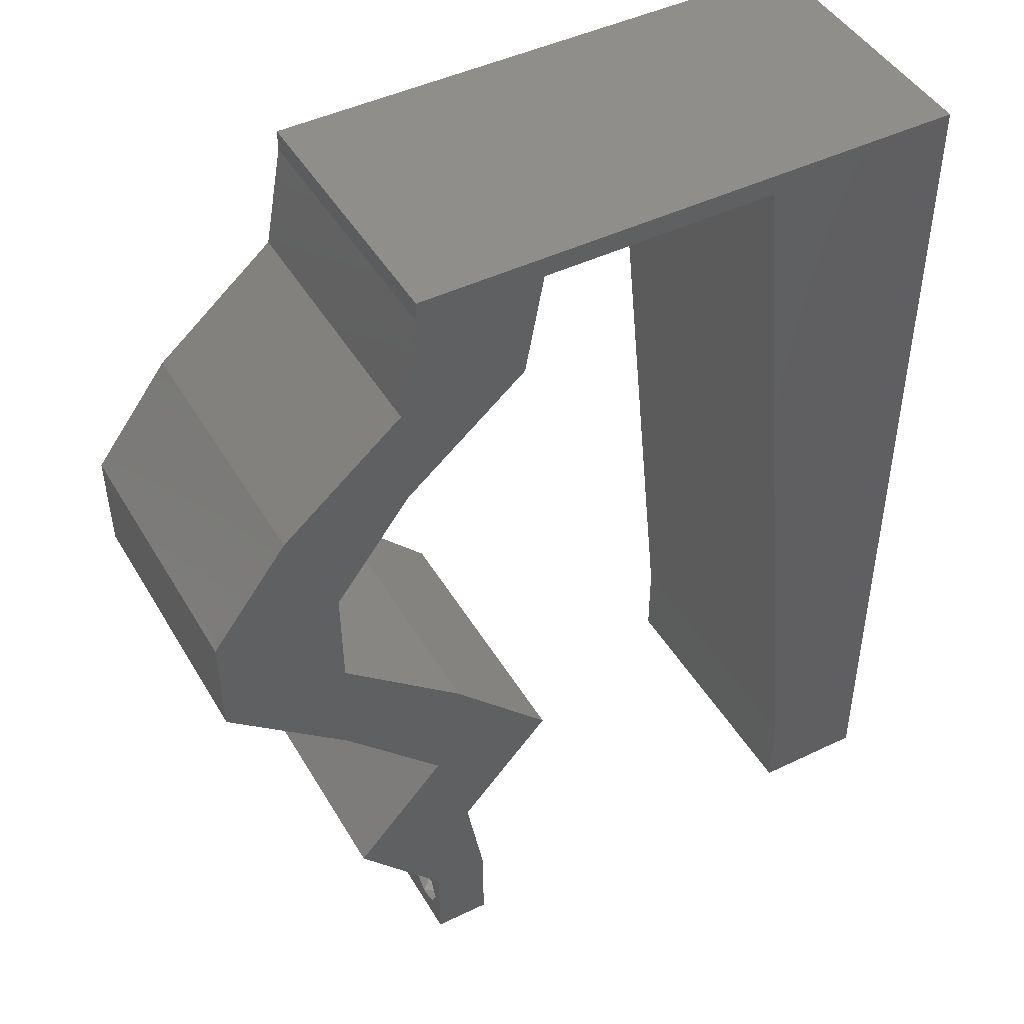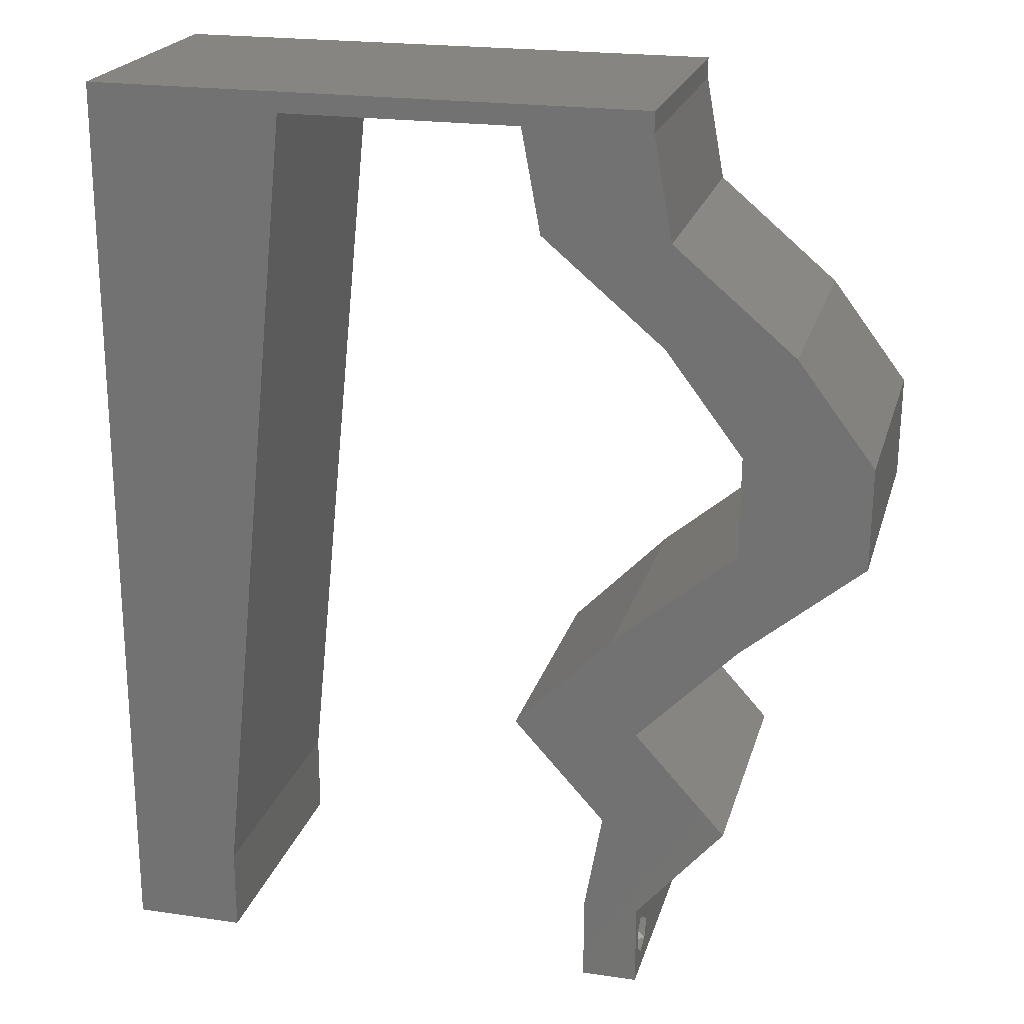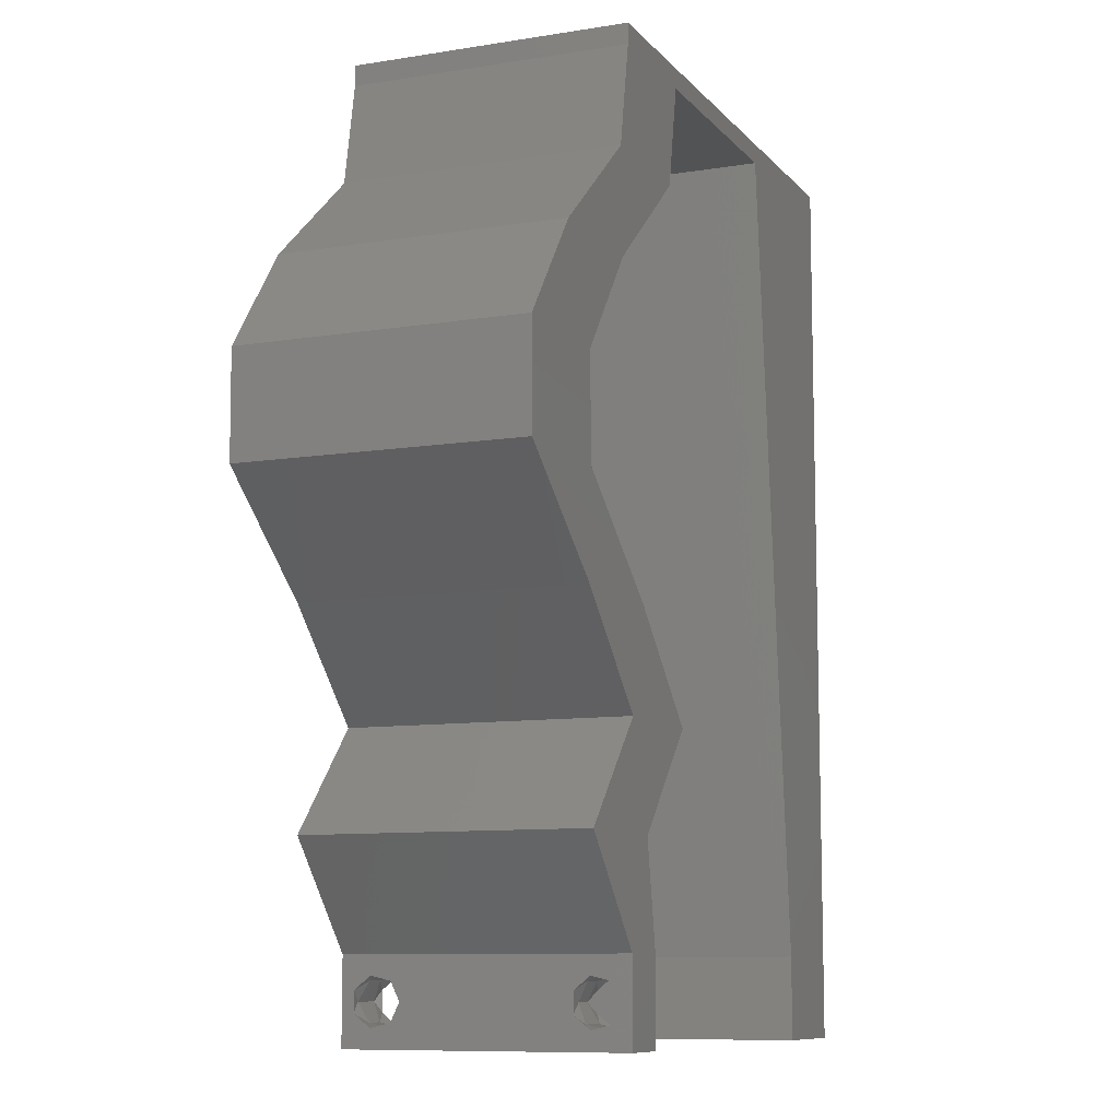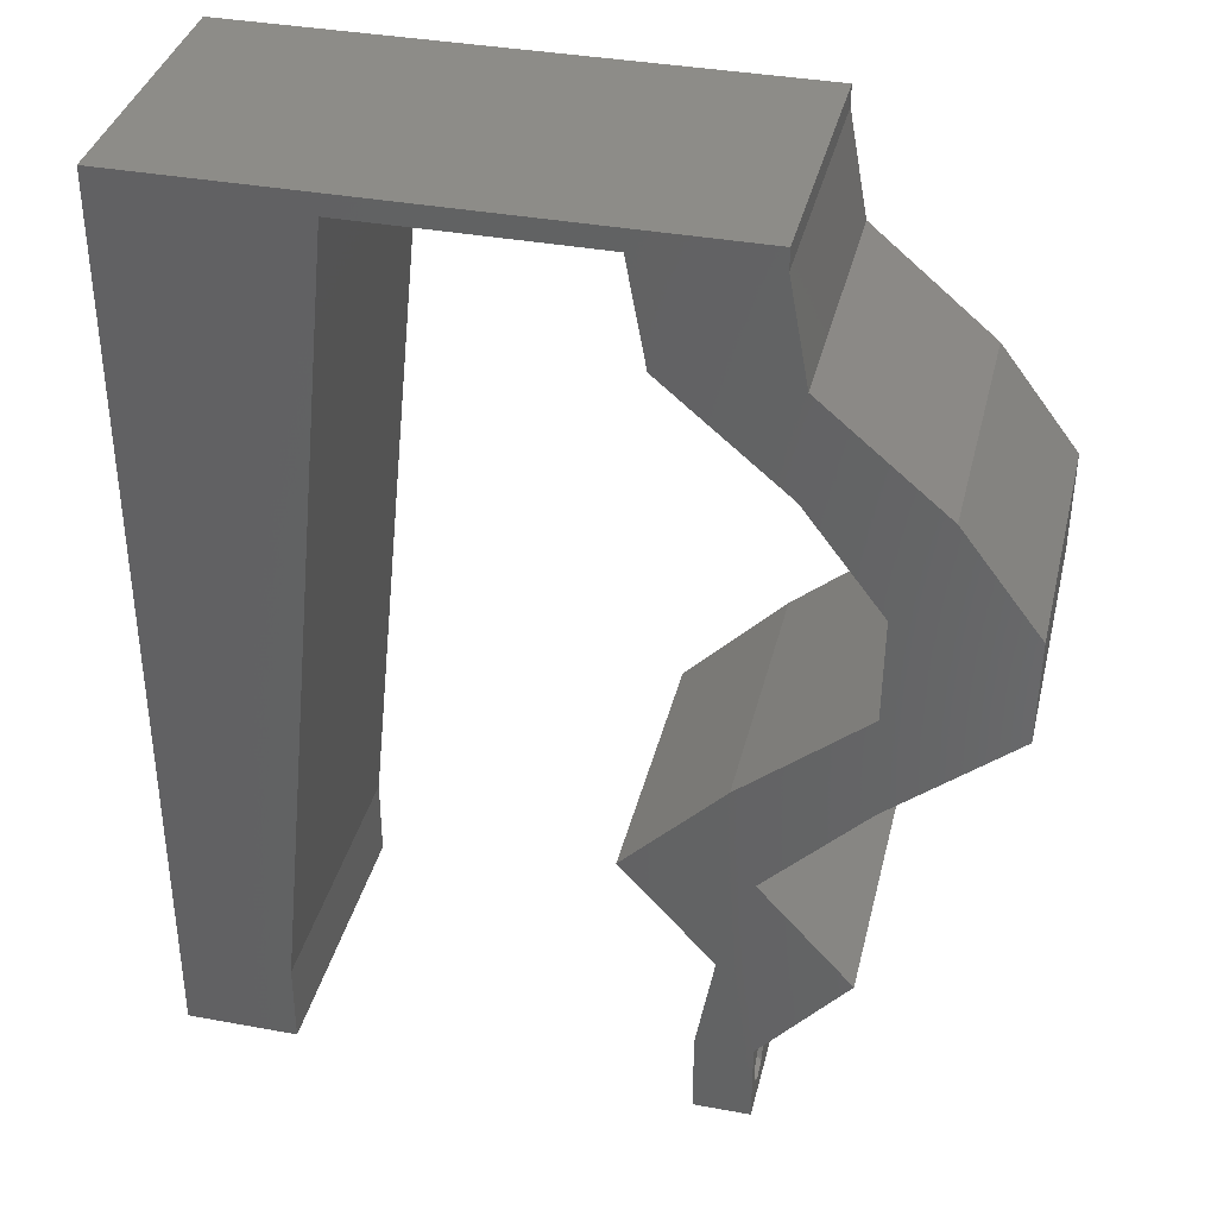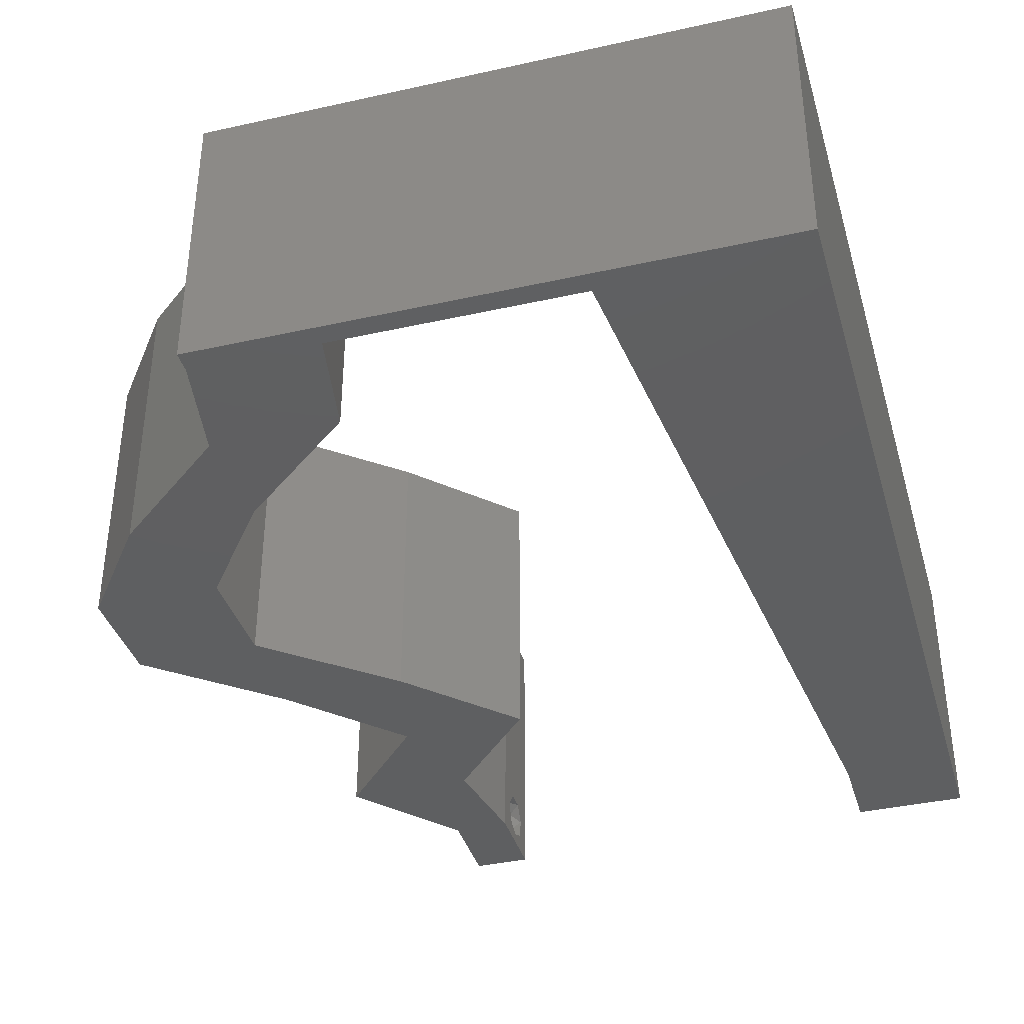
<metadata>
{"format":"stl","ext":"stl","renderer":"f3d","projection":"perspective","resolution":1024,"background":"white","views":[{"elev":45.6,"azim":151.0,"up":"+Y"},{"elev":21.5,"azim":14.6,"up":"+Y"},{"elev":-9.5,"azim":112.9,"up":"+Y"},{"elev":36.7,"azim":13.4,"up":"+Y"},{"elev":-38.2,"azim":-164.2,"up":"+Z"}]}
</metadata>
<code>
# stl→obj: 244 verts, 492 faces
v 0.04 0 0.01
v 0.04 -0.006 0.01
v 0.04 -0.003738 0.003932
v 0.04 -0.003 0.0159
v 0.04 -0.004657 0.002778
v 0.04 -0.006 0
v 0.04 -0.004329 0.00134
v 0.04 -0.001671 0.00134
v 0.04 0 0
v 0.04 -0.001343 0.002778
v 0.04 -0.003 0.0007
v 0.04 -0.004657 0.01798
v 0.04 -0.003738 0.01913
v 0.04 -0.006 0.02
v 0.04 -0.002262 0.01913
v 0.04 -0.001343 0.01798
v 0.04 0 0.02
v 0.04 -0.004329 0.01654
v 0.04 -0.001671 0.01654
v 0.04 -0.002262 0.003932
v 0.036 -0.006 0.01
v 0.036 0 0.01
v 0.036 -0.003738 0.003932
v 0.036 -0.003 0.0159
v 0.036 -0.004329 0.00134
v 0.036 -0.006 0
v 0.036 -0.004657 0.002778
v 0.036 -0.001343 0.002778
v 0.036 0 0
v 0.036 -0.001671 0.00134
v 0.036 -0.003 0.0007
v 0.036 0 0.02
v 0.036 -0.001343 0.01798
v 0.036 -0.002262 0.01913
v 0.036 -0.003738 0.01913
v 0.036 -0.004657 0.01798
v 0.036 -0.006 0.02
v 0.036 -0.004329 0.01654
v 0.036 -0.001671 0.01654
v 0.036 -0.002262 0.003932
v 0.04136 0.05121 0.02
v 0.04 0.05853 0.02
v 0.03746 0.05458 0.02
v 0.03966 0.01463 0.02
v 0.04679 0.02195 0.02
v 0.03781 0.02195 0.02
v 0.03102 0.05853 0.02
v 0.03238 0.05121 0.02
v 0.035 0.05763 0.02
v 0 -0.006 0.02
v 0.008 -0.006 0.02
v 0.004 -0.003 0.02
v 0.008 0 0.02
v 0 0 0.02
v 0.05561 0.03658 0.02
v 0.05007 0.0439 0.02
v 0.04662 0.03658 0.02
v 0.04108 0.0439 0.02
v 0.004211 0.005948 0.02
v 0.03068 0.01463 0.02
v 0 0.06 0.02
v 0 0.048 0.02
v 0.008972 0.0529 0.02
v 0.04627 0.007316 0.02
v 0.03729 0.007316 0.02
v 0.04 0.06 0.02
v 0 0.024 0.02
v 0 0.012 0.02
v 0.004787 0.018 0.02
v 0.05108 0.03292 0.02
v 0.04654 0.02927 0.02
v 0.05553 0.02927 0.02
v 0.009181 0.01171 0.02
v 0.01036 0.02341 0.02
v 0.006383 0.04237 0.02
v 0.01272 0.04682 0.02
v 0.01391 0.05853 0.02
v 0.01 0.06 0.02
v 0 0.036 0.02
v 0.005527 0.02981 0.02
v 0.01154 0.03512 0.02
v 0.038 -0.003 0.02
v 0.03 0.06 0.02
v 0.02246 0.05853 0.02
v 0.02 0.06 0.02
v 0 -0.006 0.01
v 0 -0.003 0.015
v 0 0 0.01
v 0 -0.006 0
v 0 -0.003 0.005
v 0 0 0
v 0.004 -0.006 0.015
v 0.008 -0.006 0.01
v 0.004 -0.006 0.005
v 0.008 -0.006 0
v 0 0.009 0.0114
v 0 0.06 0
v 0 0.051 0.0086
v 0 0.06 0.01
v 0 0.048 0
v 0 0.0415 0.009767
v 0 0.03 0.01
v 0 0.036 0
v 0 0.0185 0.01023
v 0 0.024 0
v 0 0.012 0
v 0 0.005337 0.005128
v 0 0.05466 0.01487
v 0.04136 0.05121 0
v 0.03746 0.05458 0
v 0.04 0.05853 0
v 0.04679 0.02195 0
v 0.03966 0.01463 0
v 0.03781 0.02195 0
v 0.03102 0.05853 0
v 0.035 0.05763 0
v 0.03238 0.05121 0
v 0.004 -0.003 0
v 0.008 0 0
v 0.05007 0.0439 0
v 0.05561 0.03658 0
v 0.04662 0.03658 0
v 0.04108 0.0439 0
v 0.004211 0.005948 0
v 0.03068 0.01463 0
v 0.008972 0.0529 0
v 0.04627 0.007316 0
v 0.03729 0.007316 0
v 0.04 0.06 0
v 0.004787 0.018 0
v 0.04654 0.02927 0
v 0.05108 0.03292 0
v 0.05553 0.02927 0
v 0.009181 0.01171 0
v 0.01036 0.02341 0
v 0.006383 0.04237 0
v 0.01272 0.04682 0
v 0.01391 0.05853 0
v 0.01 0.06 0
v 0.005527 0.02981 0
v 0.01154 0.03512 0
v 0.038 -0.003 0
v 0.03 0.06 0
v 0.02246 0.05853 0
v 0.02 0.06 0
v 0.008 0 0.01
v 0.008 -0.003 0.015
v 0.008 -0.003 0.005
v 0.015 0.06 0.01134
v 0.025 0.06 0.008977
v 0.006575 0.06 0.007337
v 0.03344 0.06 0.01273
v 0.04 0.06 0.01
v 0.03407 0.06 0.005945
v 0.005798 0.06 0.01422
v 0.04 0.05853 0.01
v 0.04136 0.05121 0.01
v 0.04068 0.05487 0.015
v 0.04068 0.05487 0.005
v 0.04571 0.04756 0.005676
v 0.04571 0.04756 0.01427
v 0.05007 0.0439 0.01
v 0.05284 0.04024 0.015
v 0.05561 0.03658 0.01
v 0.05284 0.04024 0.005
v 0.05557 0.03292 0.015
v 0.05553 0.02927 0.01
v 0.05557 0.03292 0.005
v 0.05116 0.02561 0.005676
v 0.05116 0.02561 0.01427
v 0.04679 0.02195 0.01
v 0.04322 0.01829 0.005
v 0.04322 0.01829 0.015
v 0.03966 0.01463 0.01
v 0.04296 0.01097 0.015
v 0.04627 0.007316 0.01
v 0.04296 0.01097 0.005
v 0.04313 0.003658 0.015
v 0.04313 0.003658 0.005
v 0.03664 0.003658 0.015
v 0.03729 0.007316 0.01
v 0.03664 0.003658 0.005
v 0.03398 0.01097 0.015
v 0.03068 0.01463 0.01
v 0.03398 0.01097 0.005
v 0.03424 0.01829 0.005
v 0.03424 0.01829 0.015
v 0.03781 0.02195 0.01
v 0.04218 0.02561 0.005676
v 0.04218 0.02561 0.01427
v 0.04654 0.02927 0.01
v 0.04658 0.03292 0.015
v 0.04662 0.03658 0.01
v 0.04658 0.03292 0.005
v 0.04385 0.04024 0.015
v 0.04108 0.0439 0.01
v 0.04385 0.04024 0.005
v 0.03673 0.04756 0.005676
v 0.03673 0.04756 0.01427
v 0.03238 0.05121 0.01
v 0.03102 0.05853 0.01
v 0.0317 0.05487 0.015
v 0.0317 0.05487 0.005
v 0.02387 0.05853 0.007559
v 0.01834 0.05853 0.004956
v 0.01391 0.05853 0.01
v 0.01975 0.05853 0.01366
v 0.02553 0.05853 0.0143
v 0.008886 0.00878 0.01154
v 0.01302 0.04975 0.01154
v 0.01208 0.04048 0.01026
v 0.009821 0.01805 0.01026
v 0.01095 0.02927 0.01
v 0.01336 0.05314 0.005
v 0.0375 -0.003738 0.01607
v 0.0385 -0.002262 0.01607
v 0.03888 -0.003738 0.01607
v 0.03712 -0.002262 0.01607
v 0.03873 -0.001671 0.01866
v 0.03727 -0.001343 0.01722
v 0.03875 -0.001343 0.01722
v 0.03725 -0.001671 0.01866
v 0.03873 -0.004657 0.01722
v 0.03727 -0.004329 0.01866
v 0.03875 -0.004329 0.01866
v 0.03725 -0.004657 0.01722
v 0.03802 -0.003011 0.0193
v 0.03687 -0.002995 0.0193
v 0.03916 -0.003 0.0193
v 0.03727 -0.002262 0.0008684
v 0.03873 -0.003738 0.0008684
v 0.03726 -0.003758 0.0008785
v 0.03874 -0.002242 0.0008785
v 0.03873 -0.001343 0.002022
v 0.03727 -0.001671 0.00346
v 0.03725 -0.001343 0.002022
v 0.03873 -0.003 0.0041
v 0.03725 -0.003 0.0041
v 0.03875 -0.001671 0.00346
v 0.03727 -0.004657 0.002022
v 0.03875 -0.004657 0.002022
v 0.03798 -0.004322 0.003468
v 0.03913 -0.004332 0.003456
v 0.03684 -0.004329 0.00346
f 1 2 3
f 1 4 2
f 5 6 7
f 8 9 10
f 8 11 9
f 6 11 7
f 12 13 14
f 15 16 17
f 13 17 14
f 15 17 13
f 14 18 12
f 6 9 11
f 5 2 6
f 17 19 1
f 16 19 17
f 2 18 14
f 9 1 10
f 1 19 4
f 4 18 2
f 1 3 20
f 10 1 20
f 3 2 5
f 21 22 23
f 21 24 22
f 25 26 27
f 28 29 30
f 29 31 30
f 25 31 26
f 32 33 34
f 35 36 37
f 37 32 35
f 37 36 38
f 35 32 34
f 32 39 33
f 29 26 31
f 28 22 29
f 37 38 21
f 22 39 32
f 26 21 27
f 21 38 24
f 24 39 22
f 27 21 23
f 23 22 40
f 40 22 28
f 41 42 43
f 44 45 46
f 47 48 49
f 50 51 52
f 53 54 52
f 48 41 43
f 55 56 57
f 57 56 58
f 54 53 59
f 60 44 46
f 61 62 63
f 64 44 65
f 65 44 60
f 42 66 49
f 67 68 69
f 55 57 70
f 71 72 70
f 73 74 69
f 49 48 43
f 42 49 43
f 63 62 75
f 76 63 75
f 77 78 63
f 79 67 80
f 73 68 59
f 74 81 80
f 37 14 82
f 54 50 52
f 51 53 52
f 74 67 69
f 57 71 70
f 62 79 75
f 68 73 69
f 72 55 70
f 81 79 80
f 81 76 75
f 79 81 75
f 67 74 80
f 17 32 82
f 68 54 59
f 66 83 49
f 14 17 82
f 32 37 82
f 47 83 84
f 83 47 49
f 77 85 78
f 85 77 84
f 76 77 63
f 53 73 59
f 83 85 84
f 78 61 63
f 56 41 58
f 41 48 58
f 45 72 71
f 46 45 71
f 17 64 65
f 32 17 65
f 86 87 88
f 54 87 50
f 89 90 91
f 88 90 86
f 50 87 86
f 88 87 54
f 86 90 89
f 91 90 88
f 51 92 93
f 86 92 50
f 89 94 86
f 93 94 95
f 50 92 51
f 93 92 86
f 95 94 89
f 86 94 93
f 54 96 88
f 97 98 99
f 100 98 97
f 68 96 54
f 101 102 79
f 103 102 101
f 103 101 100
f 79 102 67
f 67 102 104
f 105 102 103
f 67 104 68
f 62 101 79
f 106 104 105
f 104 102 105
f 91 107 106
f 61 108 62
f 62 98 101
f 106 96 104
f 106 107 96
f 62 108 98
f 104 96 68
f 101 98 100
f 99 108 61
f 88 107 91
f 96 107 88
f 98 108 99
f 109 110 111
f 112 113 114
f 115 116 117
f 89 118 95
f 119 118 91
f 117 110 109
f 120 121 122
f 123 120 122
f 91 124 119
f 114 113 125
f 97 126 100
f 127 128 113
f 113 128 125
f 111 116 129
f 105 130 106
f 131 132 133
f 121 132 122
f 134 130 135
f 116 110 117
f 111 110 116
f 126 136 100
f 137 136 126
f 138 126 139
f 103 140 105
f 134 124 106
f 135 140 141
f 26 142 6
f 91 118 89
f 95 118 119
f 135 130 105
f 133 132 121
f 100 136 103
f 106 130 134
f 122 132 131
f 141 140 103
f 141 136 137
f 103 136 141
f 105 140 135
f 9 142 29
f 106 124 91
f 129 116 143
f 6 142 9
f 29 142 26
f 144 143 115
f 143 116 115
f 139 145 138
f 138 145 144
f 137 126 138
f 119 124 134
f 144 145 143
f 139 126 97
f 109 120 123
f 109 123 117
f 133 112 131
f 131 112 114
f 9 128 127
f 29 128 9
f 146 147 93
f 51 147 53
f 119 148 95
f 93 148 146
f 53 147 146
f 93 147 51
f 95 148 93
f 146 148 119
f 139 149 145
f 83 150 85
f 149 150 145
f 85 150 149
f 139 151 149
f 83 152 150
f 145 150 143
f 85 149 78
f 97 151 139
f 99 151 97
f 66 152 83
f 153 152 66
f 150 154 143
f 149 155 78
f 152 154 150
f 151 155 149
f 143 154 129
f 129 154 153
f 61 155 99
f 78 155 61
f 99 155 151
f 153 154 152
f 153 66 42
f 156 153 42
f 111 129 153
f 111 153 156
f 157 158 41
f 42 158 156
f 109 159 157
f 156 159 111
f 156 158 157
f 41 158 42
f 111 159 109
f 157 159 156
f 109 160 120
f 56 161 41
f 41 161 157
f 162 161 56
f 161 160 157
f 162 160 161
f 157 160 109
f 120 160 162
f 56 163 162
f 164 163 55
f 162 165 120
f 121 165 164
f 55 163 56
f 162 163 164
f 120 165 121
f 164 165 162
f 164 166 167
f 72 166 55
f 121 168 133
f 167 168 164
f 55 166 164
f 167 166 72
f 164 168 121
f 133 168 167
f 133 169 112
f 45 170 72
f 72 170 167
f 171 170 45
f 170 169 167
f 171 169 170
f 167 169 133
f 112 169 171
f 112 172 113
f 44 173 45
f 45 173 171
f 174 173 44
f 174 172 173
f 173 172 171
f 171 172 112
f 113 172 174
f 44 175 174
f 176 175 64
f 174 177 113
f 127 177 176
f 113 177 127
f 174 175 176
f 176 177 174
f 64 175 44
f 64 178 176
f 1 178 17
f 9 179 1
f 176 179 127
f 176 178 1
f 17 178 64
f 127 179 9
f 1 179 176
f 2 14 37
f 21 2 37
f 26 6 2
f 26 2 21
f 32 180 22
f 181 180 65
f 22 182 29
f 128 182 181
f 65 180 32
f 22 180 181
f 29 182 128
f 181 182 22
f 65 183 181
f 184 183 60
f 125 185 184
f 181 185 128
f 60 183 65
f 181 183 184
f 184 185 181
f 128 185 125
f 125 186 114
f 46 187 60
f 60 187 184
f 188 187 46
f 188 186 187
f 187 186 184
f 184 186 125
f 114 186 188
f 114 189 131
f 71 190 46
f 46 190 188
f 191 189 190
f 191 190 71
f 190 189 188
f 188 189 114
f 131 189 191
f 57 192 71
f 191 192 193
f 193 194 191
f 131 194 122
f 71 192 191
f 193 192 57
f 191 194 131
f 122 194 193
f 57 195 193
f 196 195 58
f 193 197 122
f 123 197 196
f 58 195 57
f 193 195 196
f 122 197 123
f 196 197 193
f 123 198 117
f 48 199 58
f 58 199 196
f 200 199 48
f 199 198 196
f 200 198 199
f 196 198 123
f 117 198 200
f 201 202 47
f 48 202 200
f 200 203 117
f 115 203 201
f 200 202 201
f 47 202 48
f 117 203 115
f 201 203 200
f 115 204 144
f 201 204 115
f 138 205 206
f 206 207 77
f 47 208 201
f 77 207 84
f 207 205 204
f 206 205 207
f 144 205 138
f 84 208 47
f 208 207 204
f 208 204 201
f 204 205 144
f 84 207 208
f 134 209 119
f 77 210 206
f 146 209 53
f 76 210 77
f 53 209 73
f 81 211 76
f 73 212 74
f 212 213 74
f 135 212 134
f 135 213 212
f 74 213 81
f 81 213 211
f 137 211 141
f 141 213 135
f 211 213 141
f 212 209 134
f 137 210 211
f 138 214 137
f 137 214 210
f 73 209 212
f 211 210 76
f 206 214 138
f 210 214 206
f 119 209 146
f 4 24 215
f 24 4 216
f 4 215 217
f 24 216 218
f 219 220 221
f 220 219 222
f 223 224 225
f 224 223 226
f 219 227 222
f 220 216 221
f 222 227 228
f 227 219 229
f 223 215 226
f 216 220 218
f 215 223 217
f 225 224 227
f 16 15 219
f 33 39 220
f 36 35 224
f 16 219 221
f 33 220 222
f 13 12 225
f 19 16 221
f 34 33 222
f 216 19 221
f 36 224 226
f 215 38 226
f 38 36 226
f 12 18 223
f 12 223 225
f 225 227 229
f 227 224 228
f 224 35 228
f 219 15 229
f 220 39 218
f 13 225 229
f 34 222 228
f 223 18 217
f 24 38 215
f 4 19 216
f 18 4 217
f 39 24 218
f 35 34 228
f 15 13 229
f 31 11 230
f 11 31 231
f 231 31 232
f 230 11 233
f 234 235 236
f 235 237 238
f 237 235 239
f 235 234 239
f 230 234 236
f 231 240 241
f 240 242 241
f 234 230 233
f 240 231 232
f 241 242 243
f 242 240 244
f 238 237 242
f 40 28 235
f 25 27 240
f 8 10 234
f 20 3 237
f 235 28 236
f 40 235 238
f 20 237 239
f 234 10 239
f 28 30 236
f 23 40 238
f 5 7 241
f 10 20 239
f 30 31 230
f 7 11 231
f 30 230 236
f 7 231 241
f 238 242 244
f 242 237 243
f 25 240 232
f 8 234 233
f 237 3 243
f 240 27 244
f 23 238 244
f 5 241 243
f 3 5 243
f 27 23 244
f 11 8 233
f 31 25 232

</code>
